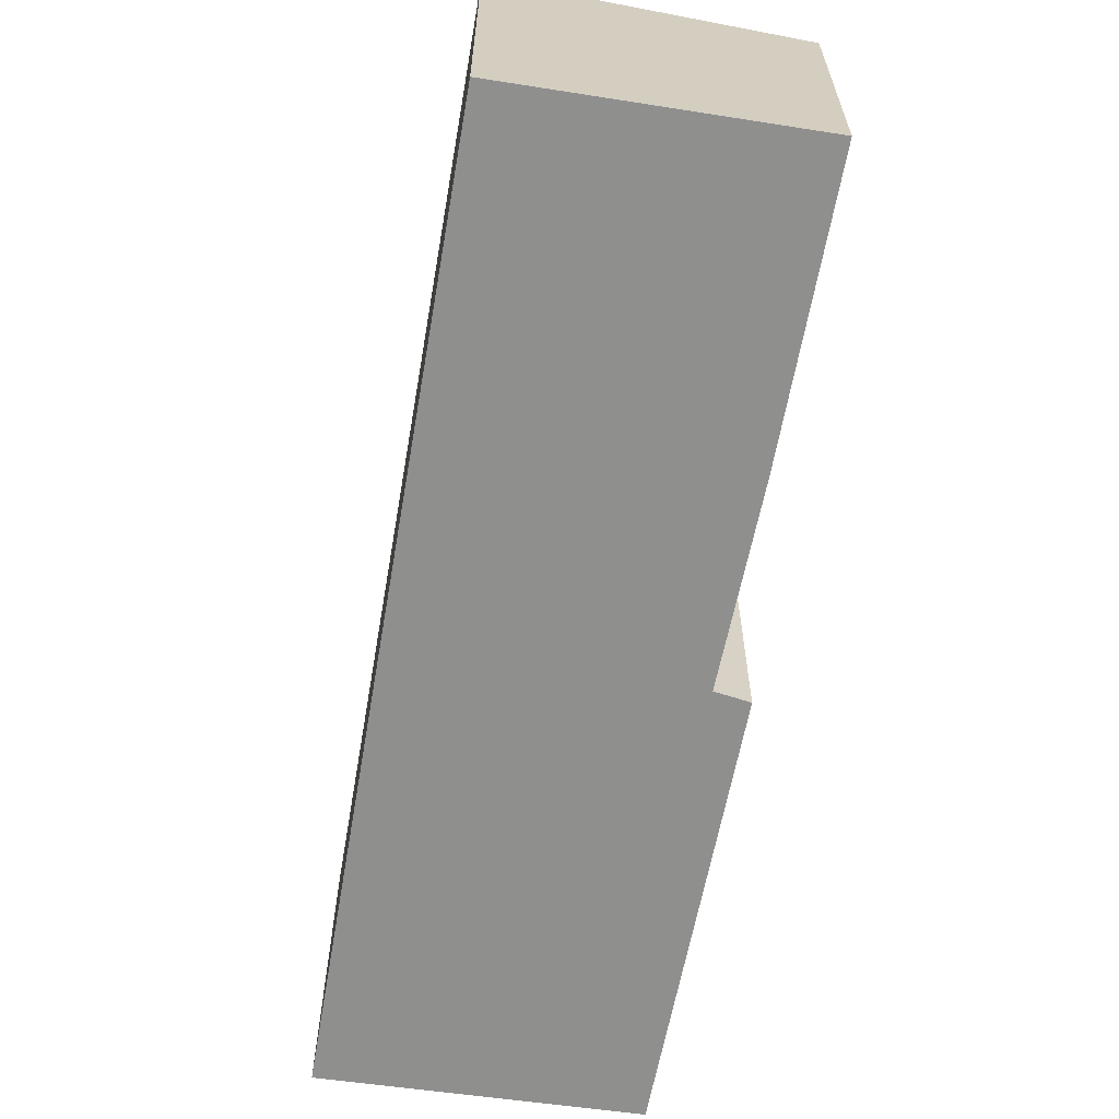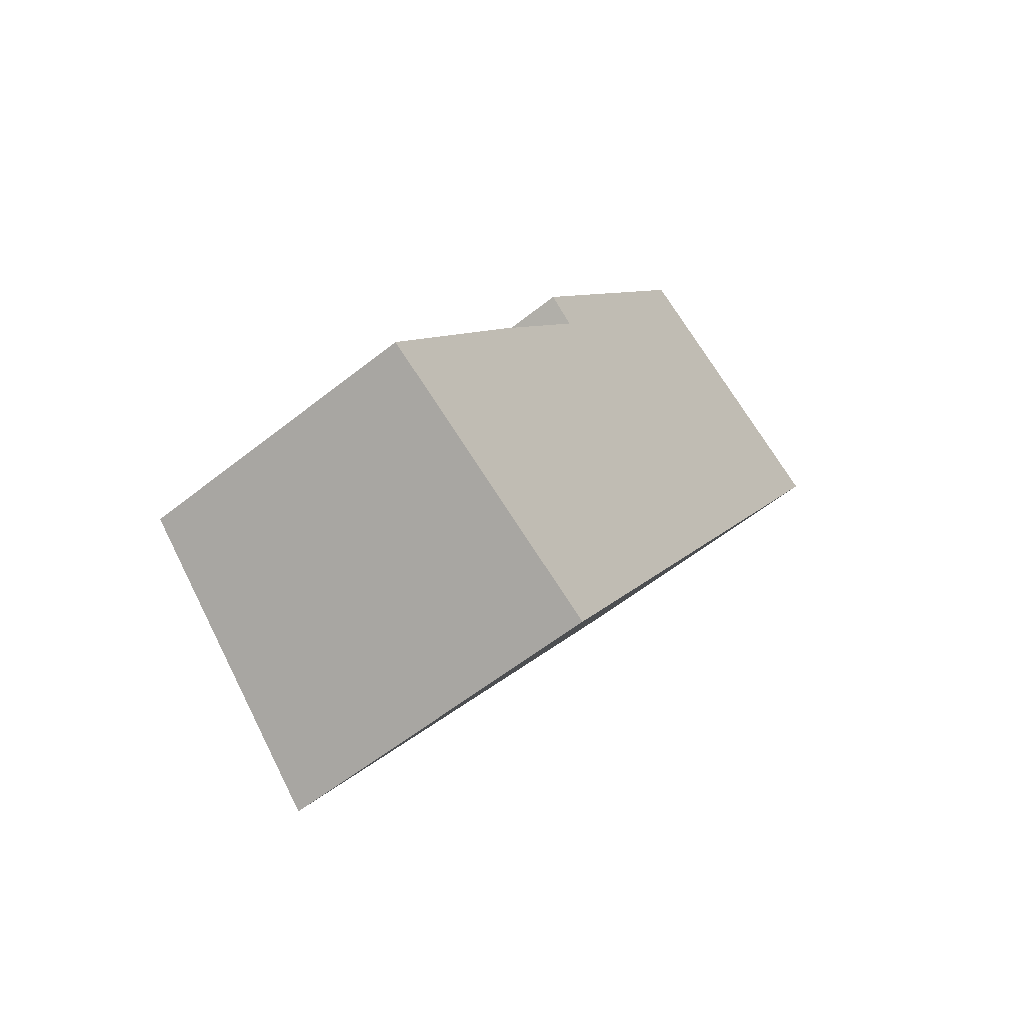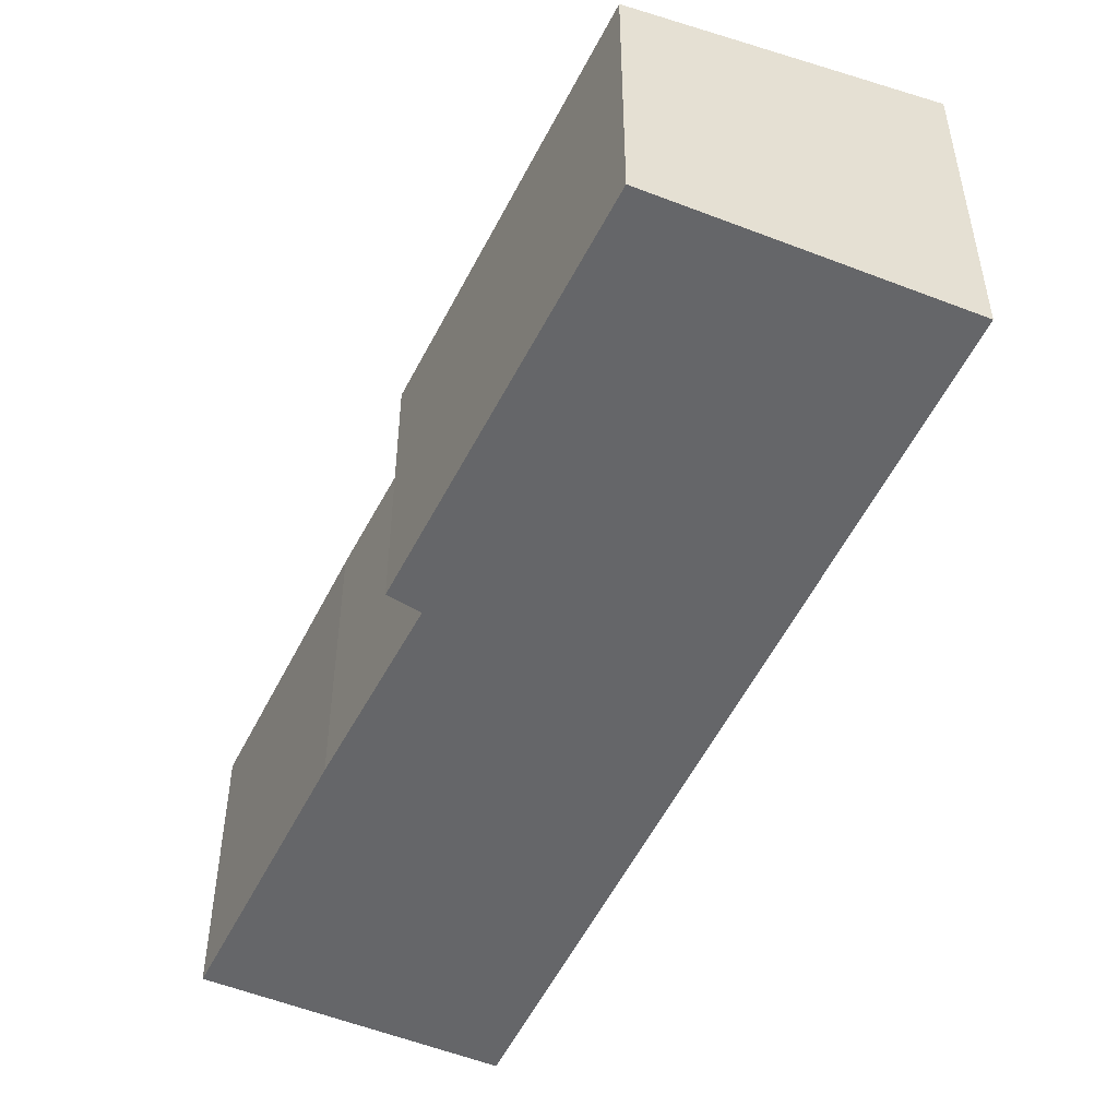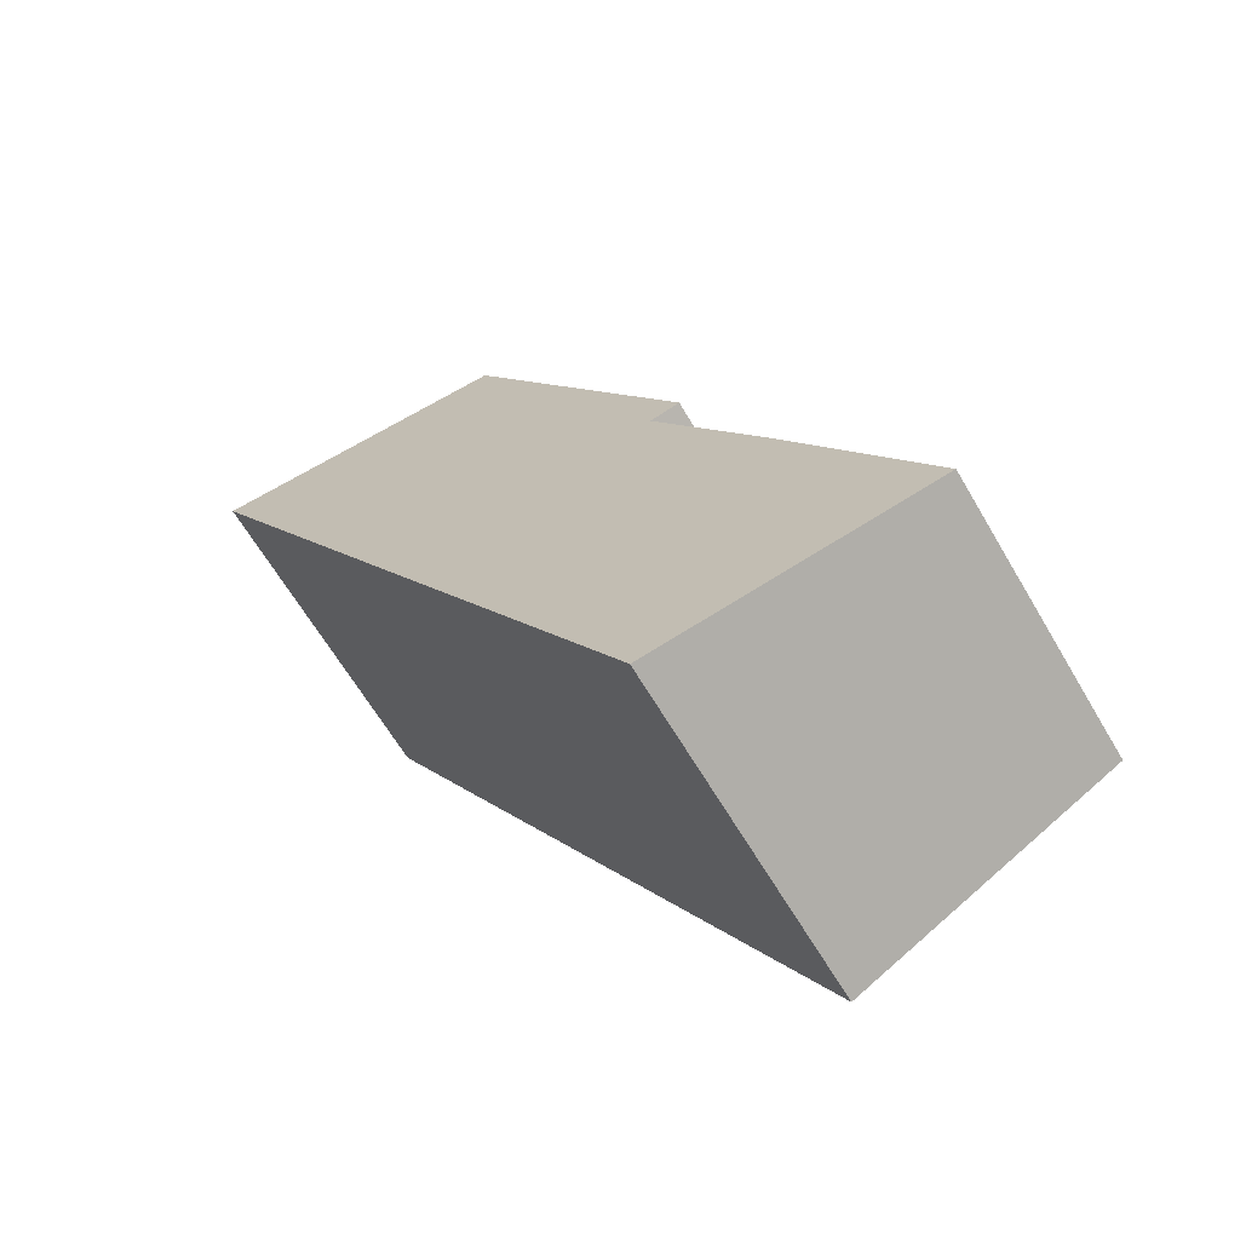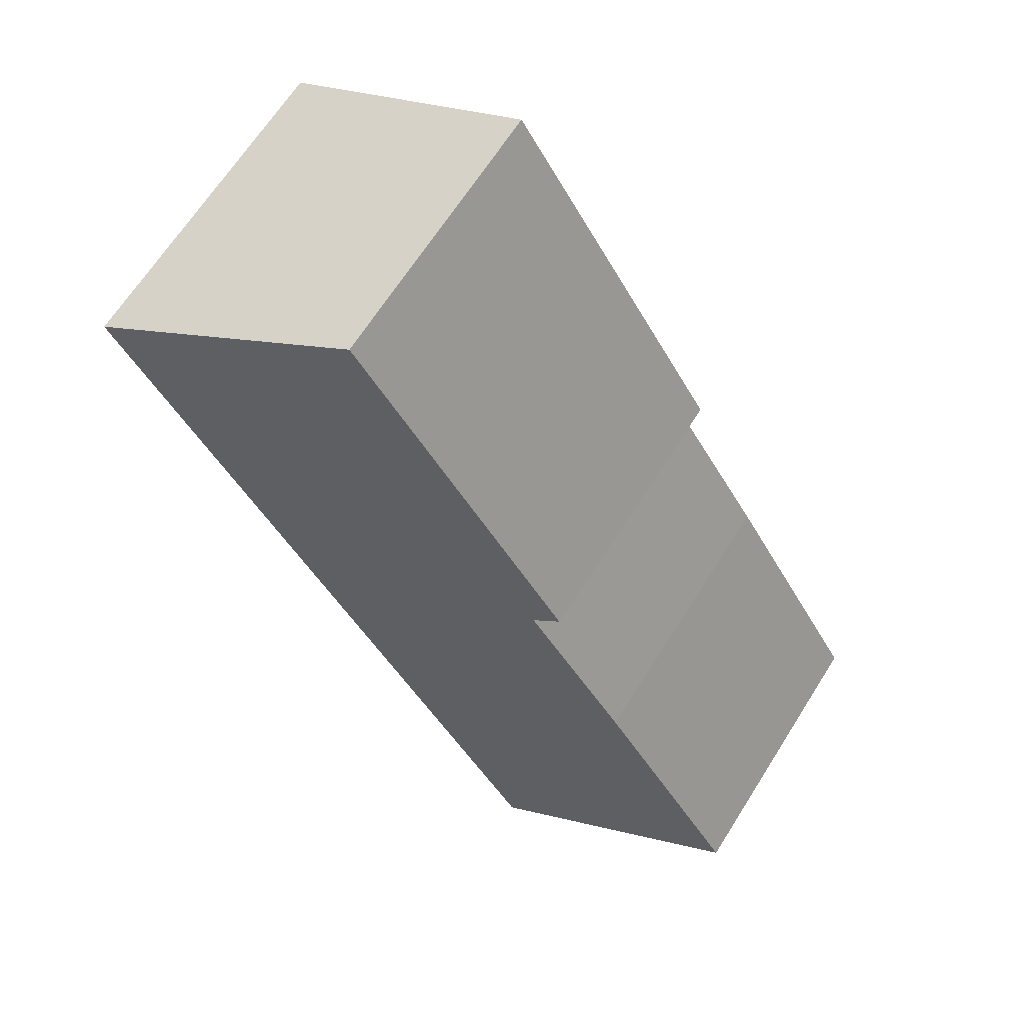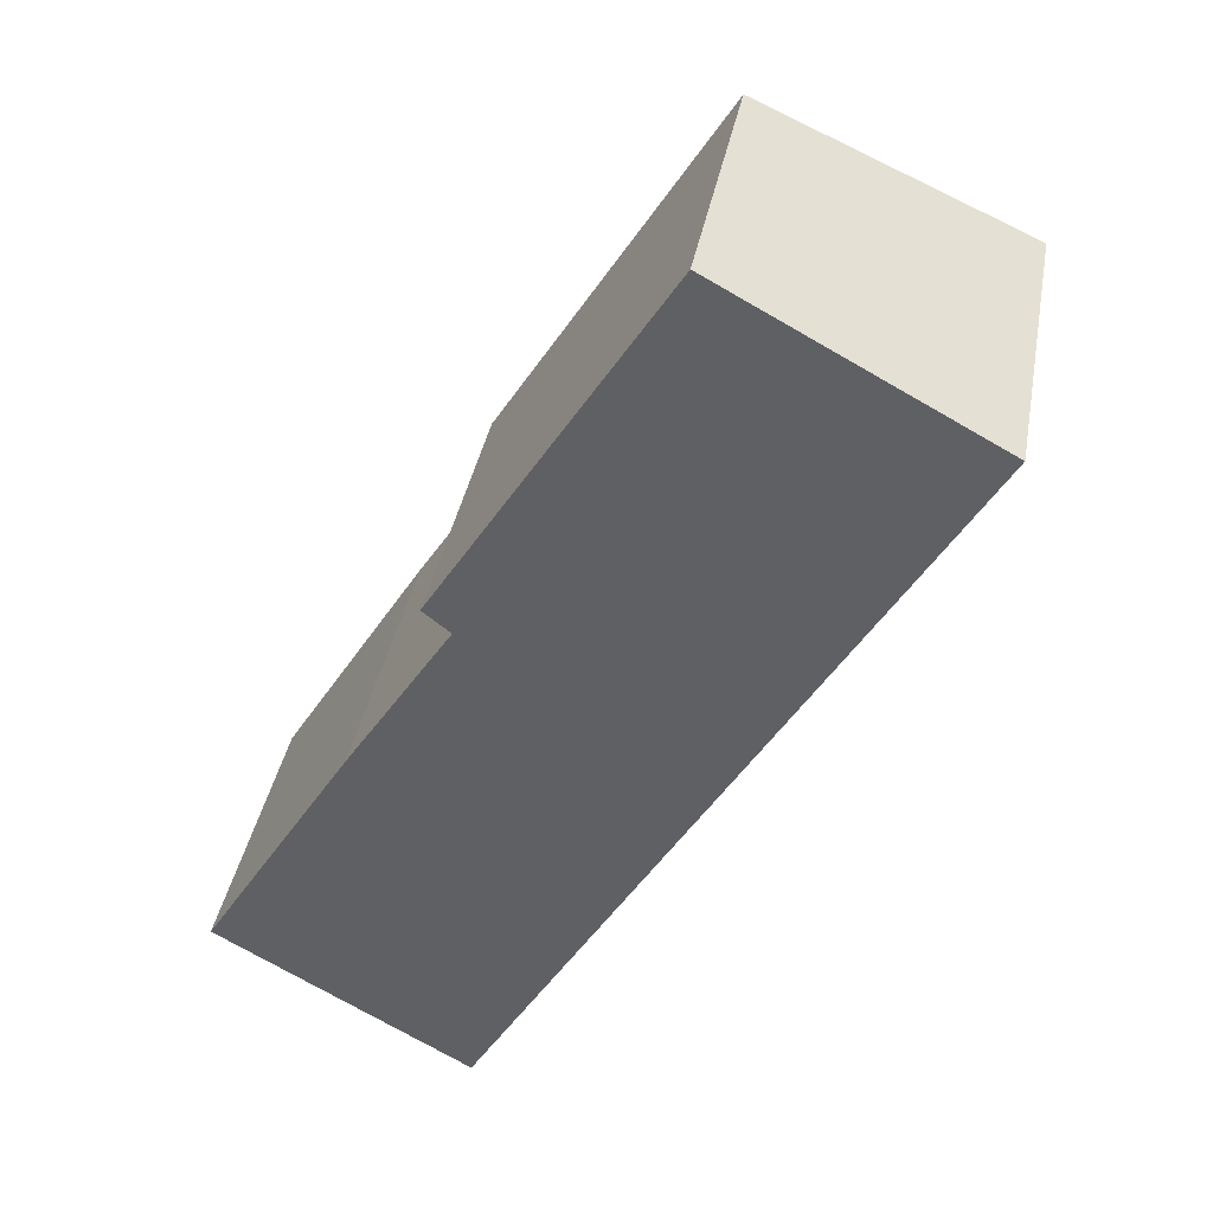
<metadata>
{"format":"obj","ext":"obj","renderer":"f3d","projection":"perspective","resolution":1024,"background":"white","views":[{"elev":-65.2,"azim":-159.3,"up":"+Y"},{"elev":-57.4,"azim":-50.3,"up":"+Z"},{"elev":-51.8,"azim":5.6,"up":"+Y"},{"elev":-63.7,"azim":-149.7,"up":"+Z"},{"elev":66.2,"azim":-147.7,"up":"+Z"},{"elev":38.6,"azim":10.4,"up":"+Z"}]}
</metadata>
<code>
v  0 3.569 2.185e-16
v  8.937 4.142 8.085
v  3.157 4.142 -1.801
v  1.867 3.581 3.049
v  3.179 3.596 5.1
v  2.841 3.529 5.37
v  7.425 3.871 8.902
v  5.647 3.553 9.863
v  5.647 -6.039e-16 9.863
v  2.841 -3.288e-16 5.37
v  1.867 -1.867e-16 3.049
v  0 0 0
v  3.179 -3.123e-16 5.1
v  8.937 -4.951e-16 8.085
v  7.425 -5.451e-16 8.902
v  3.157 1.103e-16 -1.801
g defaultobject
f 1 2 3
f 2 1 4
f 2 4 5
f 2 5 6
f 2 6 7
f 7 6 8
f 6 9 8
f 9 6 10
f 1 11 4
f 11 1 12
f 4 13 5
f 13 4 11
f 9 7 8
f 7 9 2
f 2 9 14
f 14 9 15
f 14 3 2
f 3 14 16
f 16 1 3
f 1 16 12
f 13 6 5
f 6 13 10
f 14 12 16
f 12 14 11
f 11 14 13
f 13 14 10
f 10 14 15
f 10 15 9

</code>
